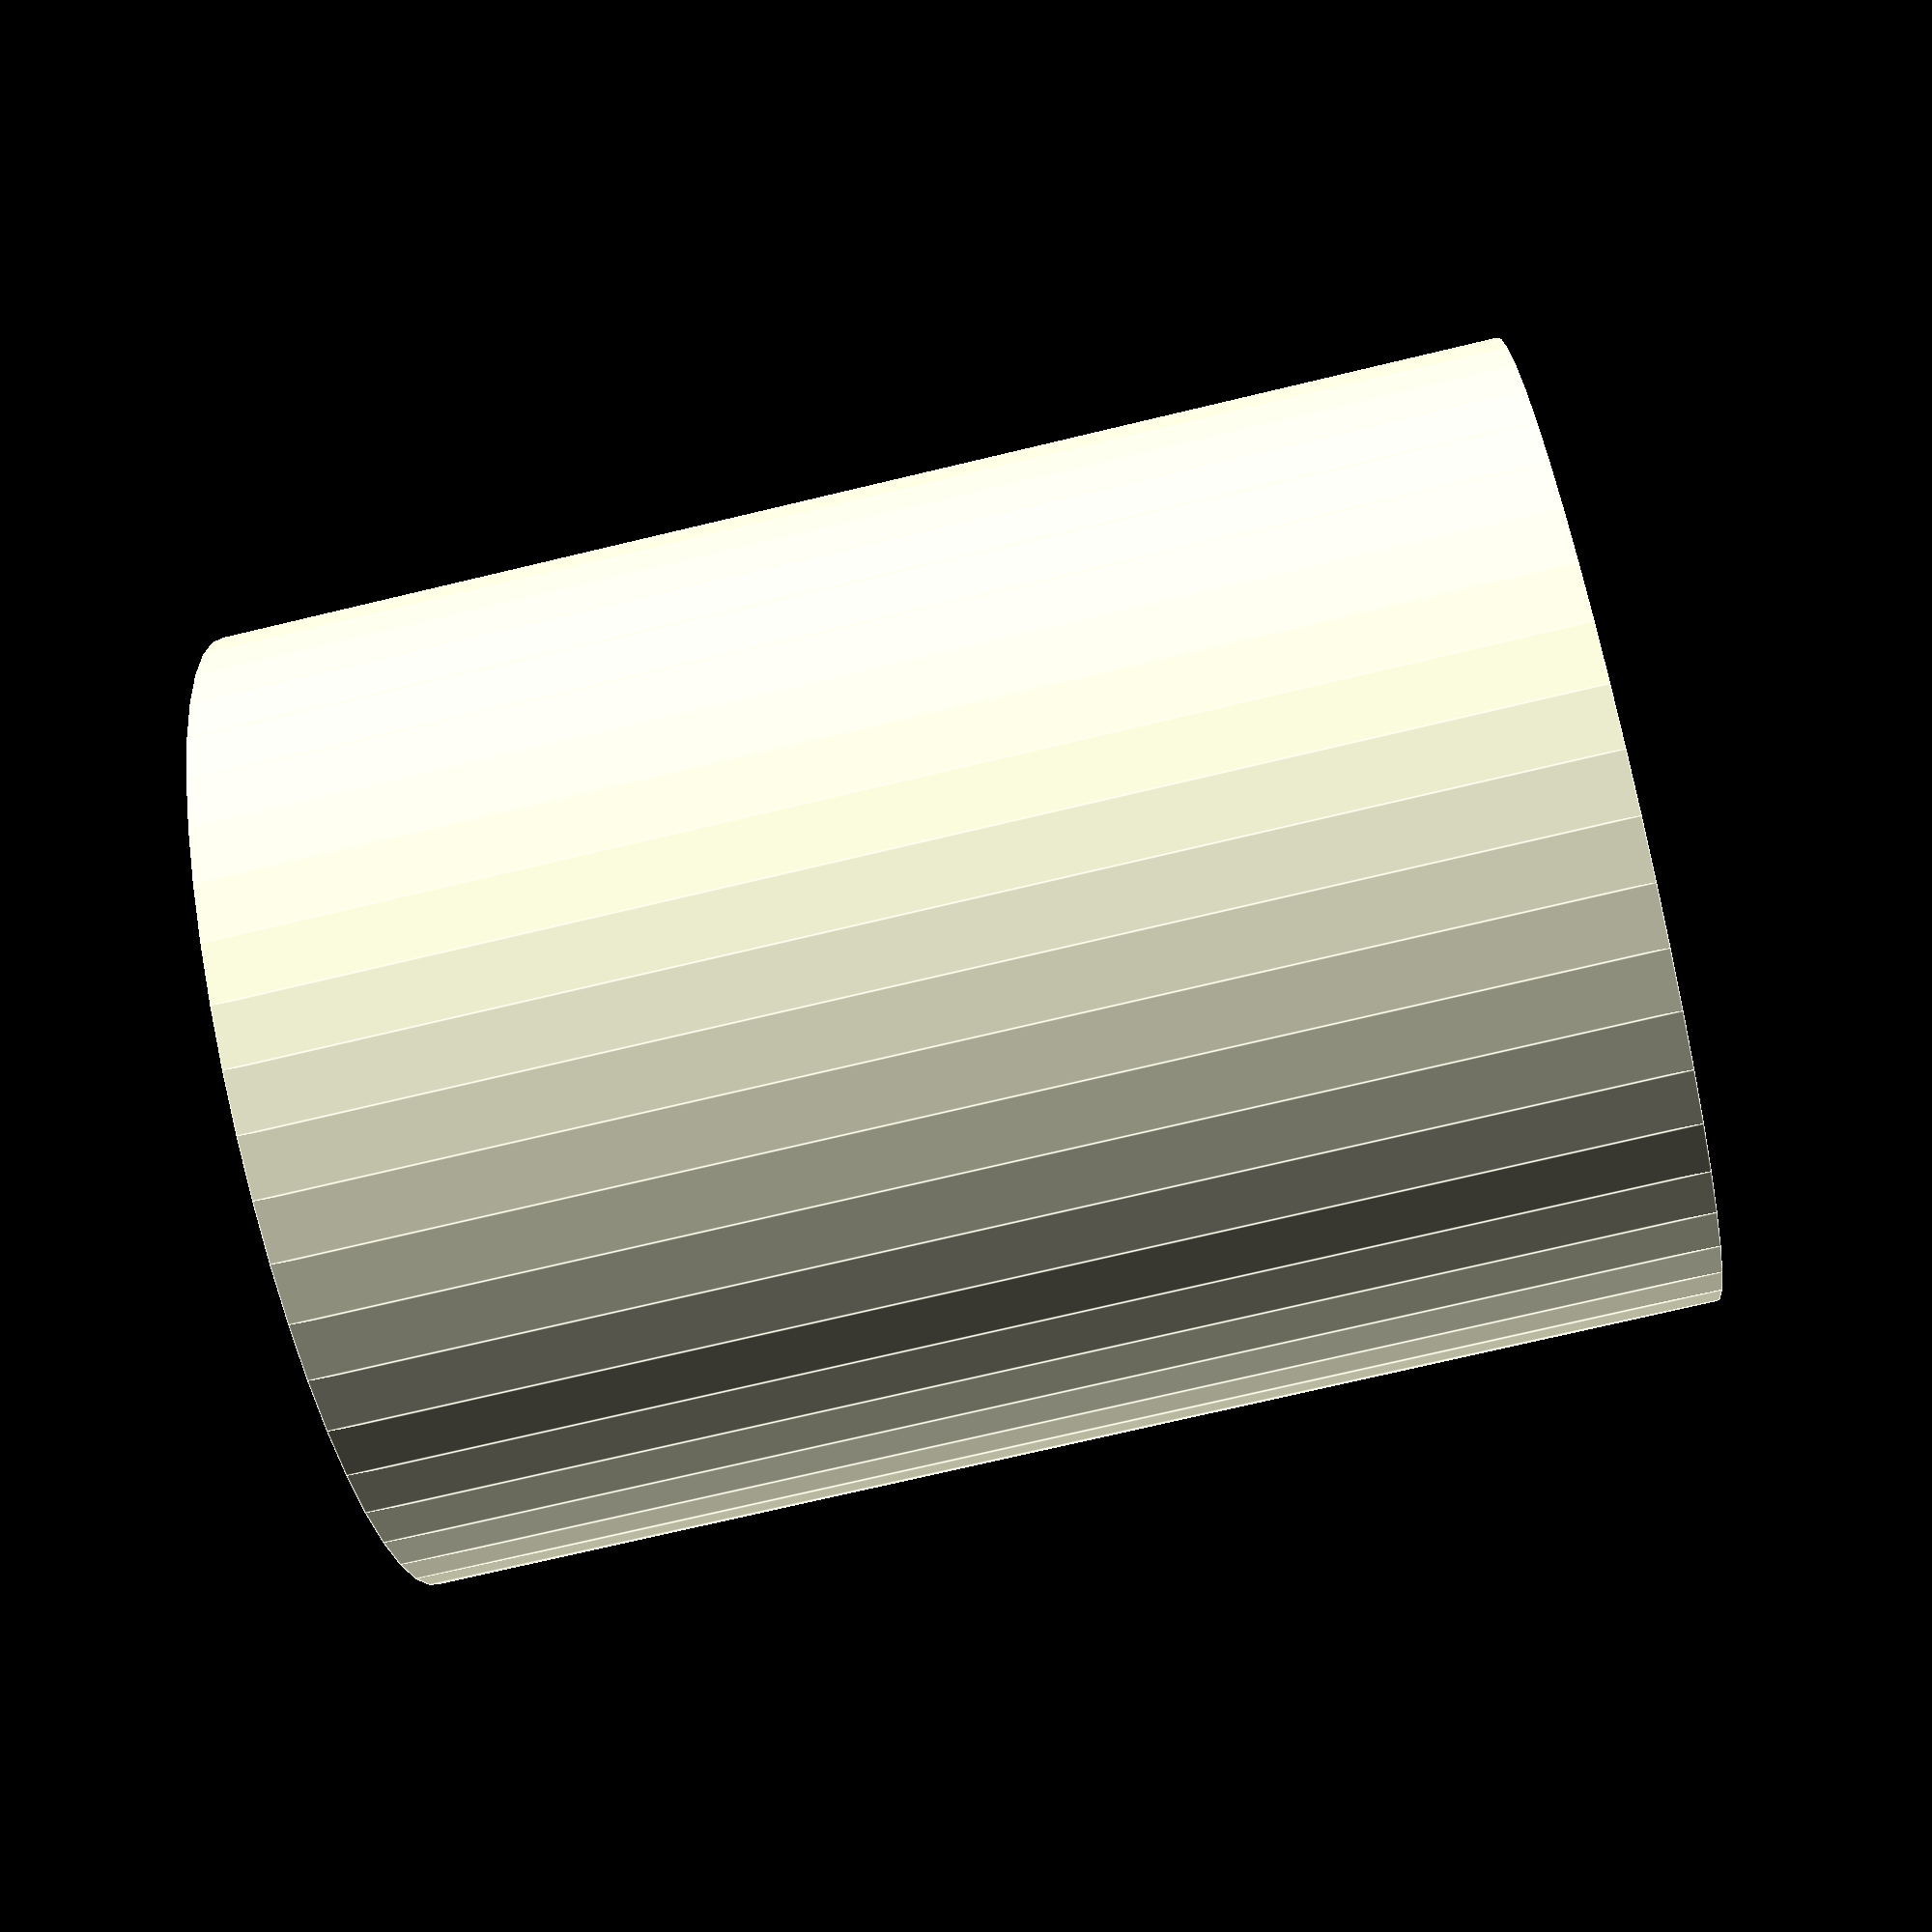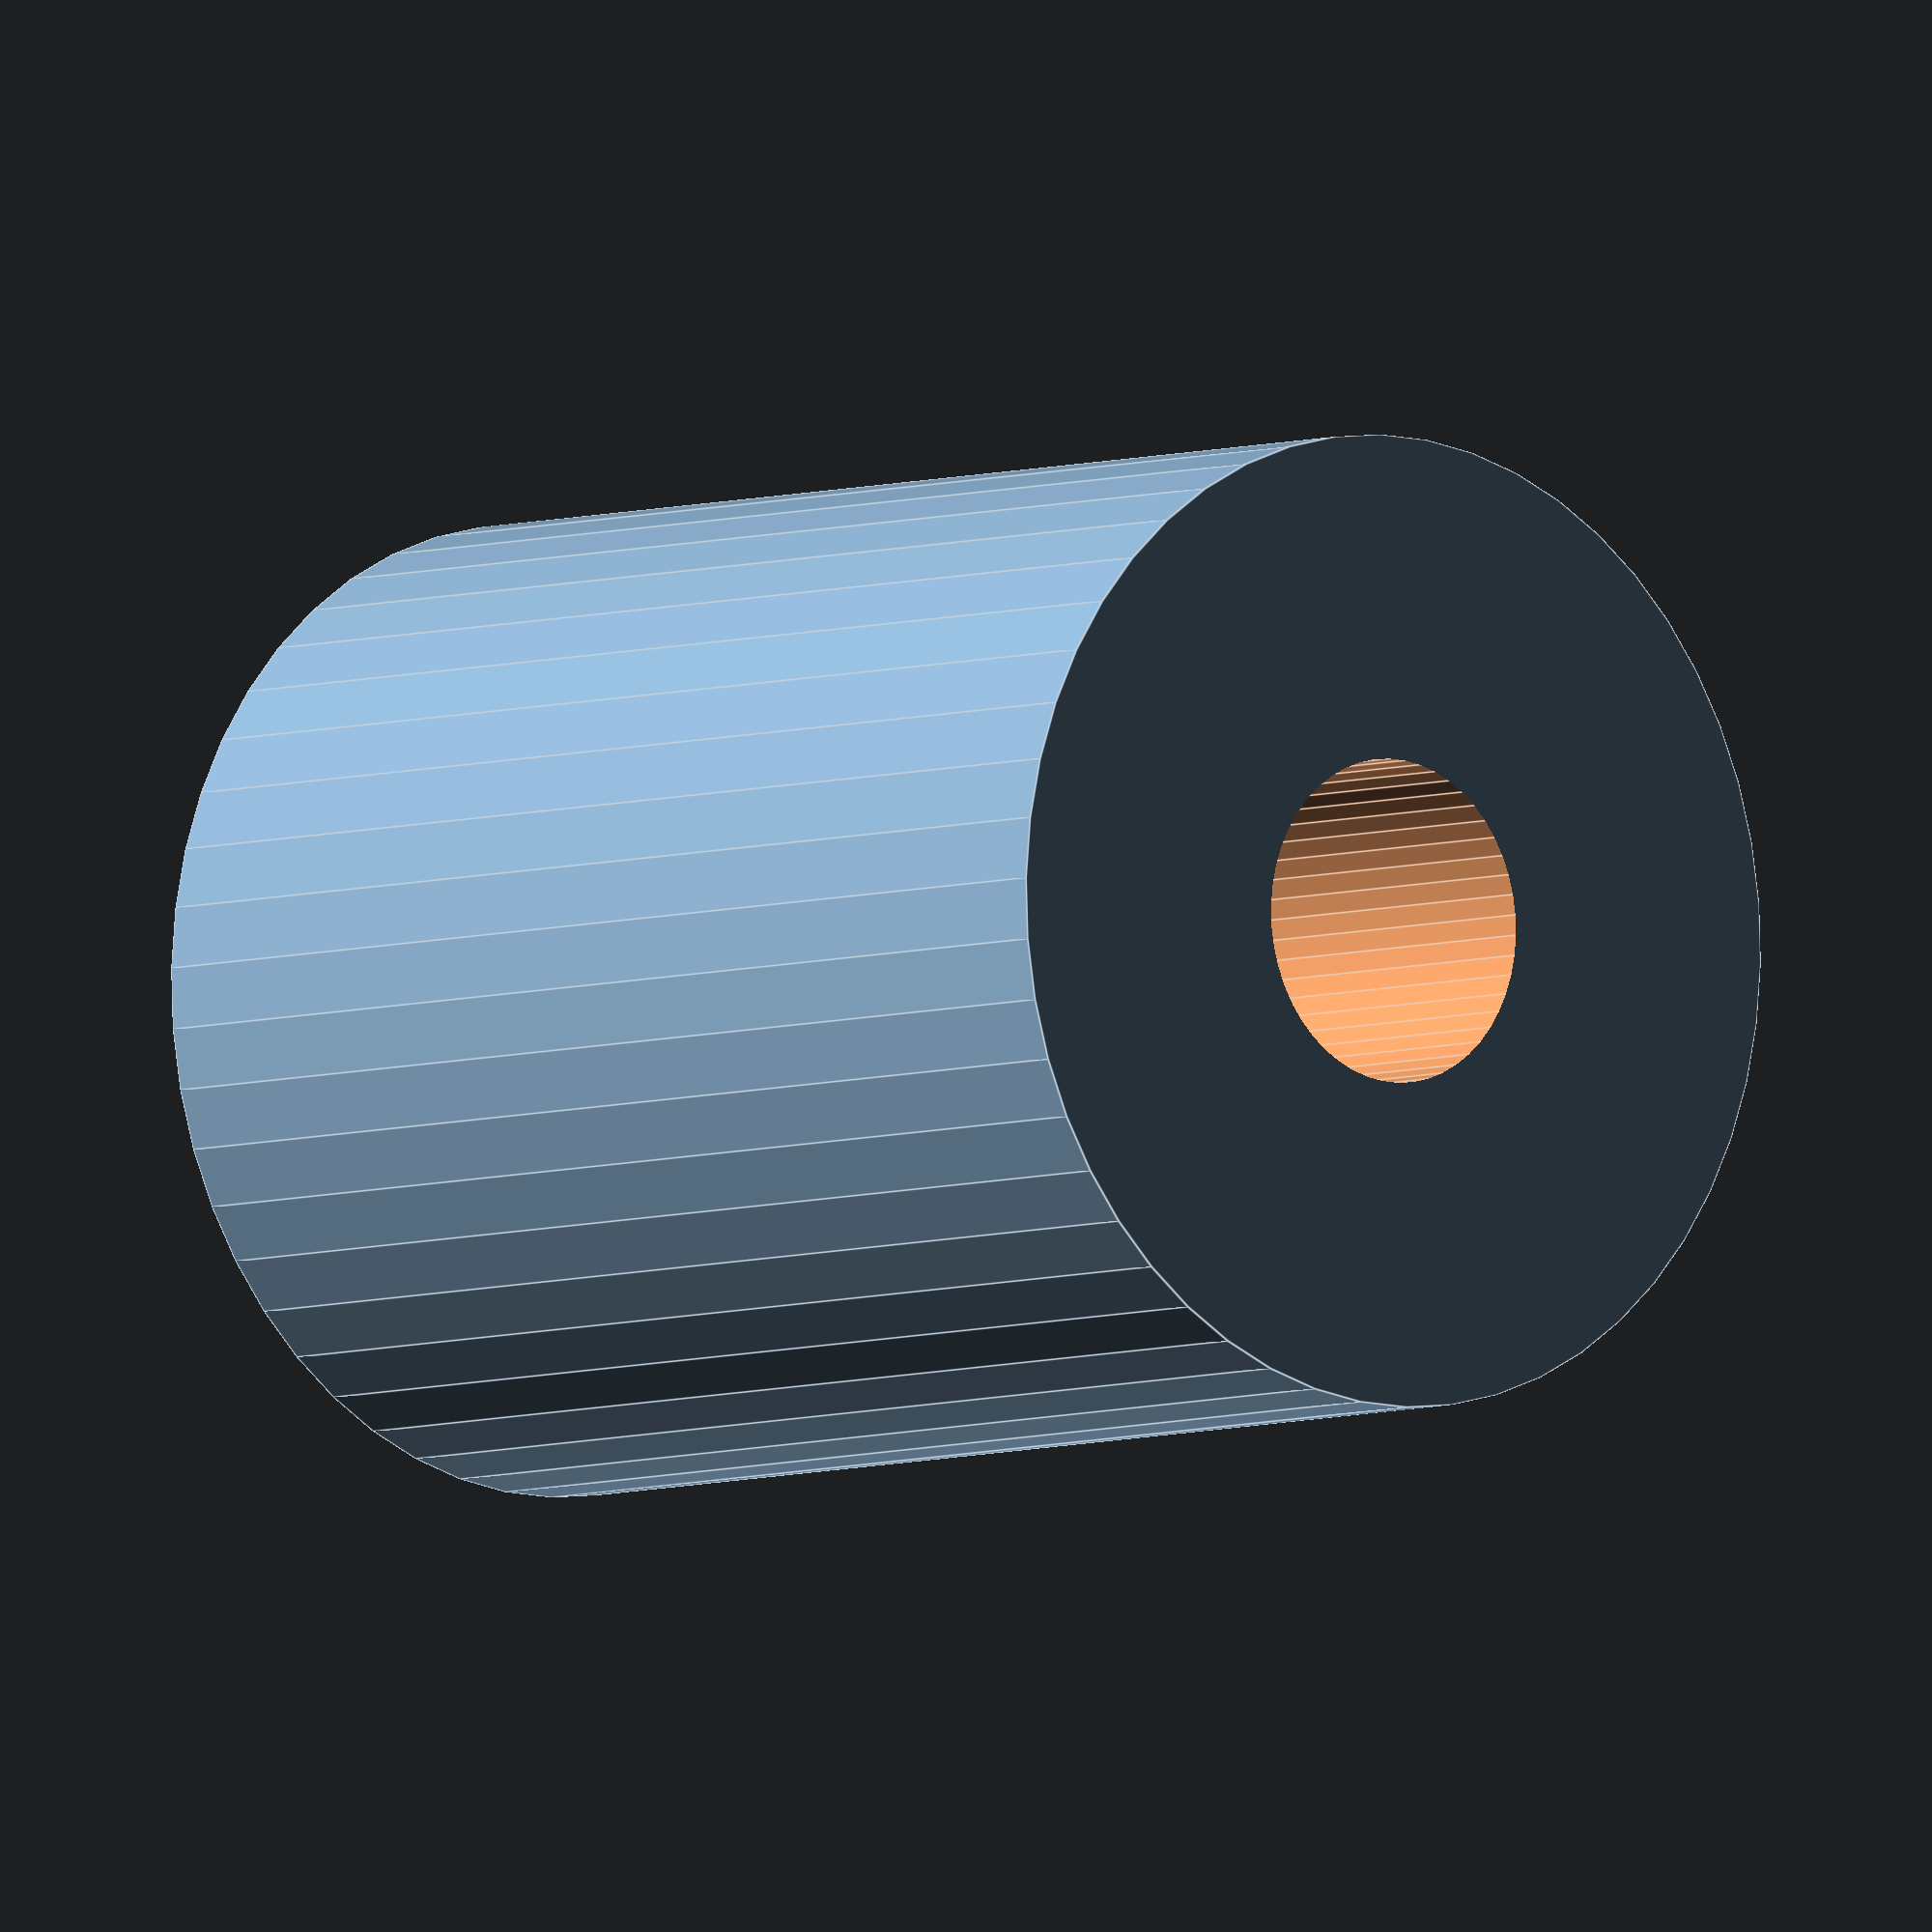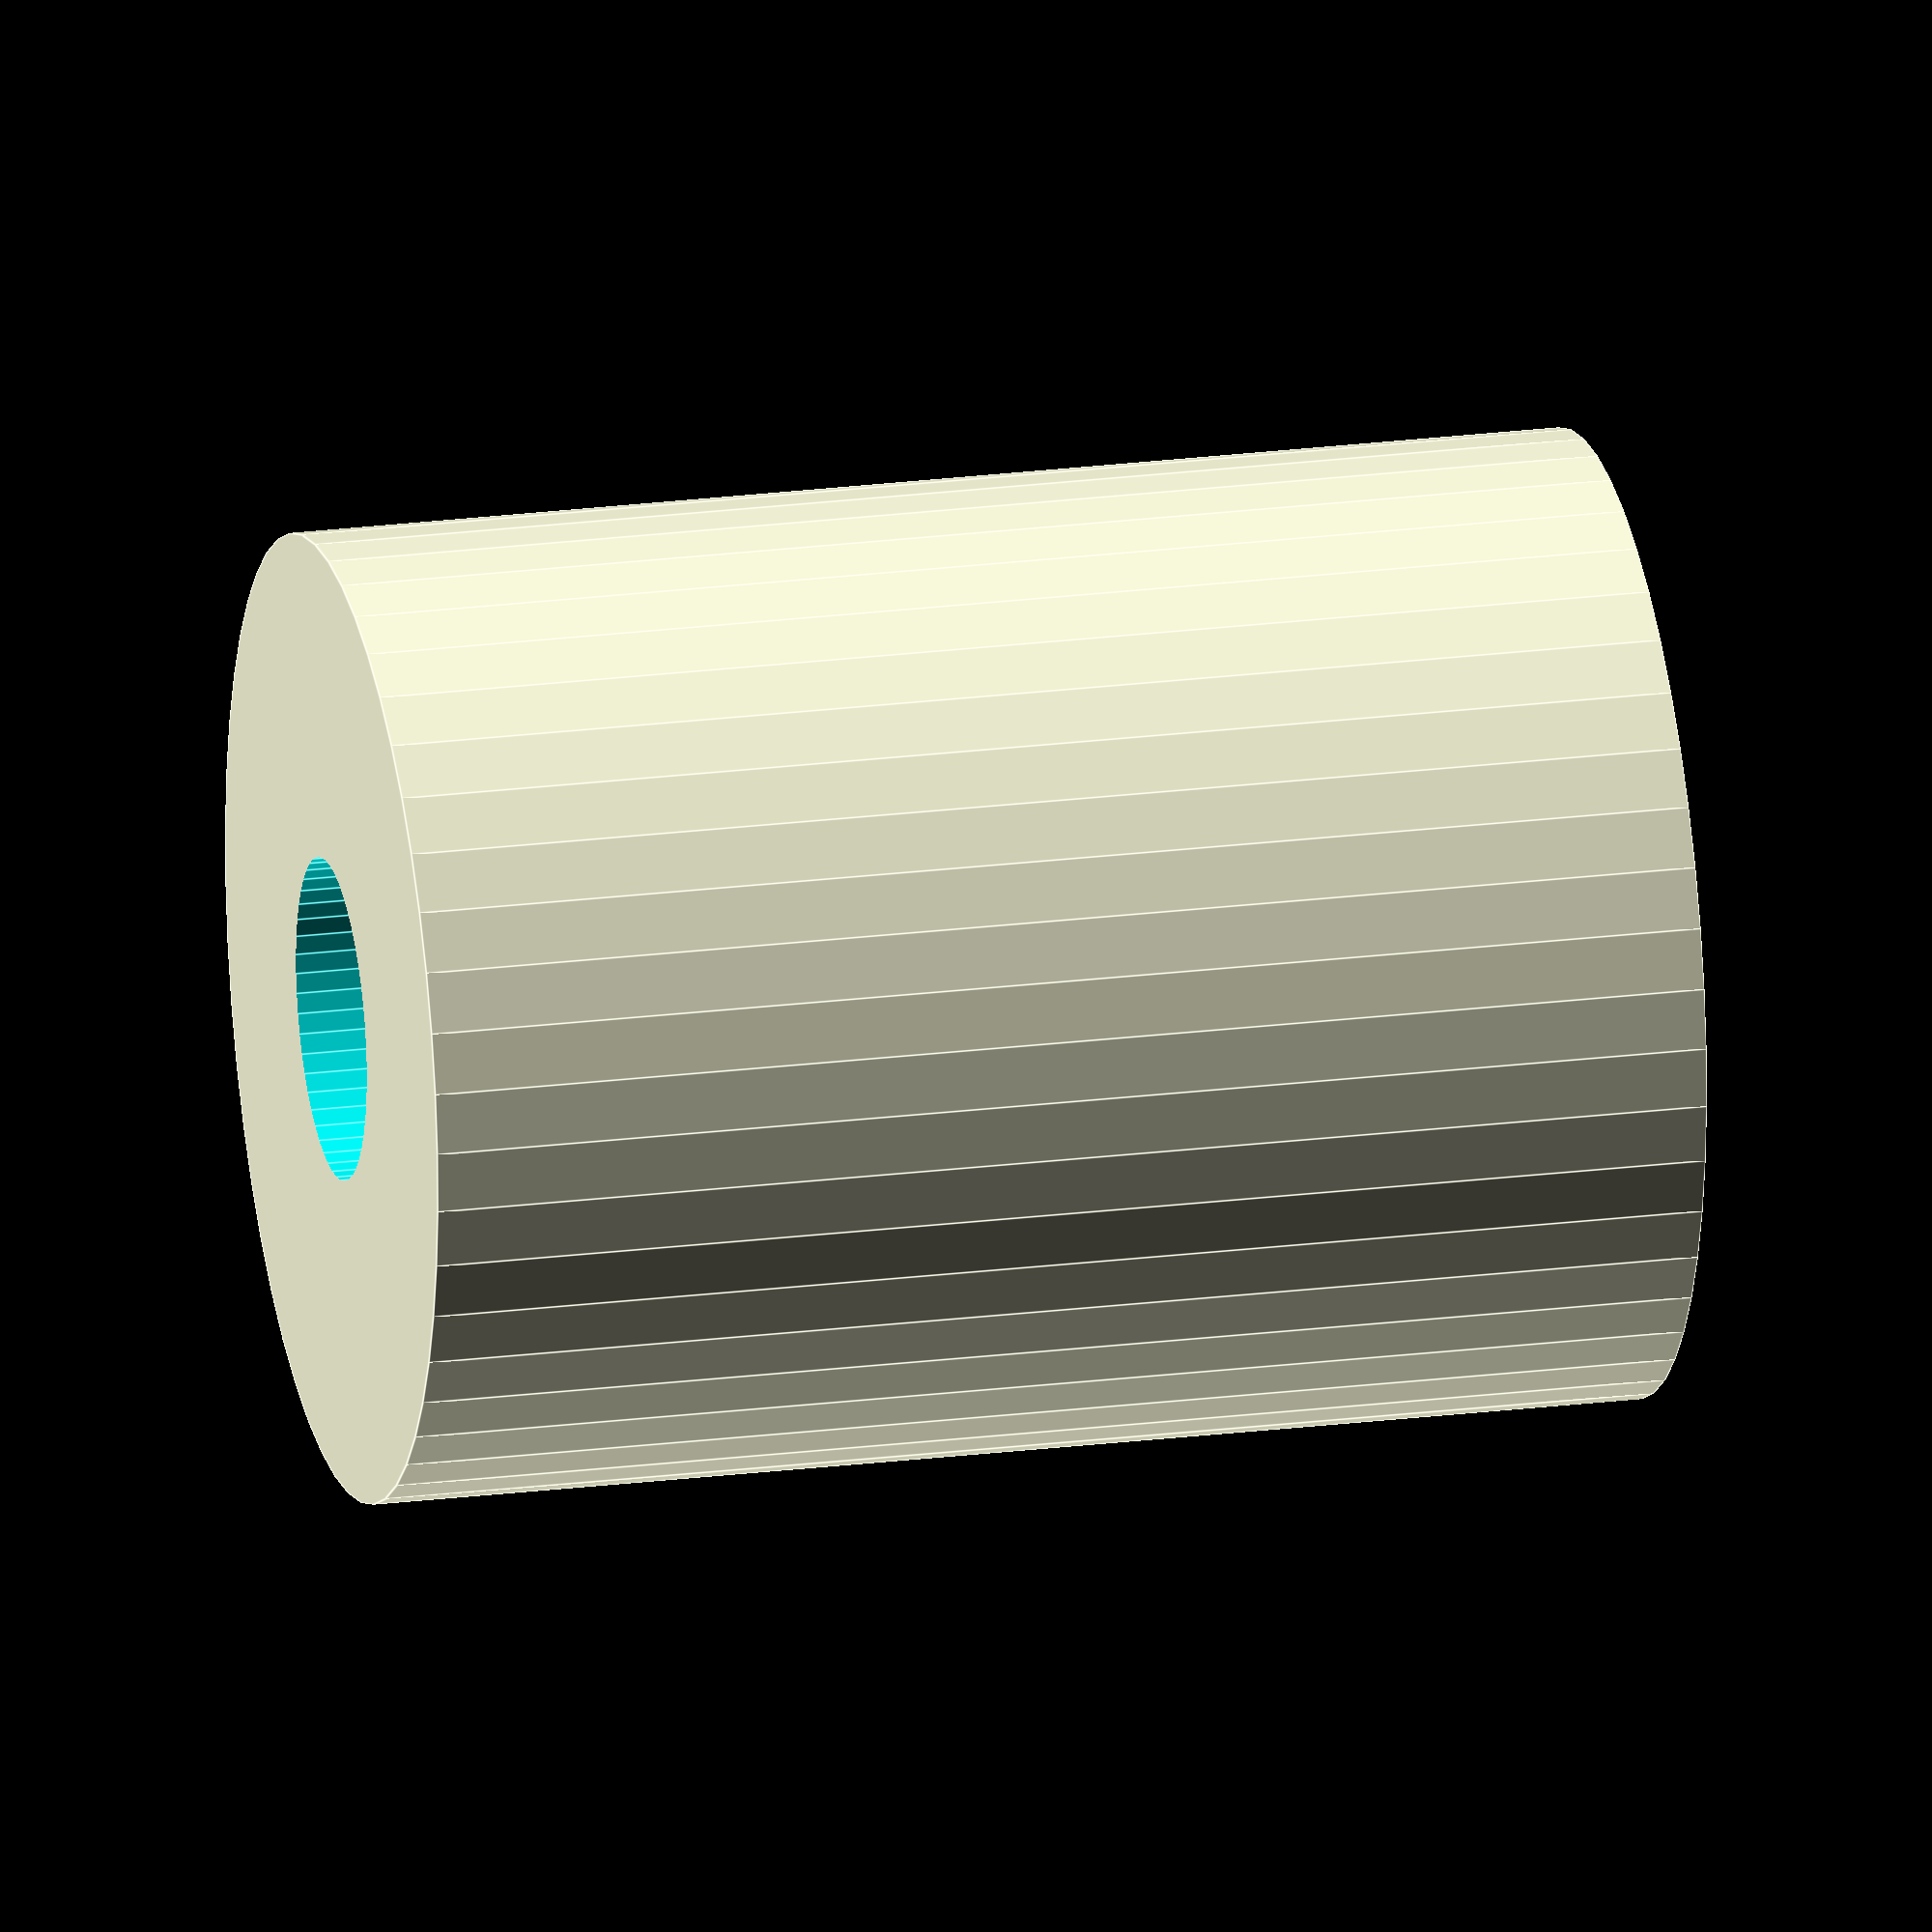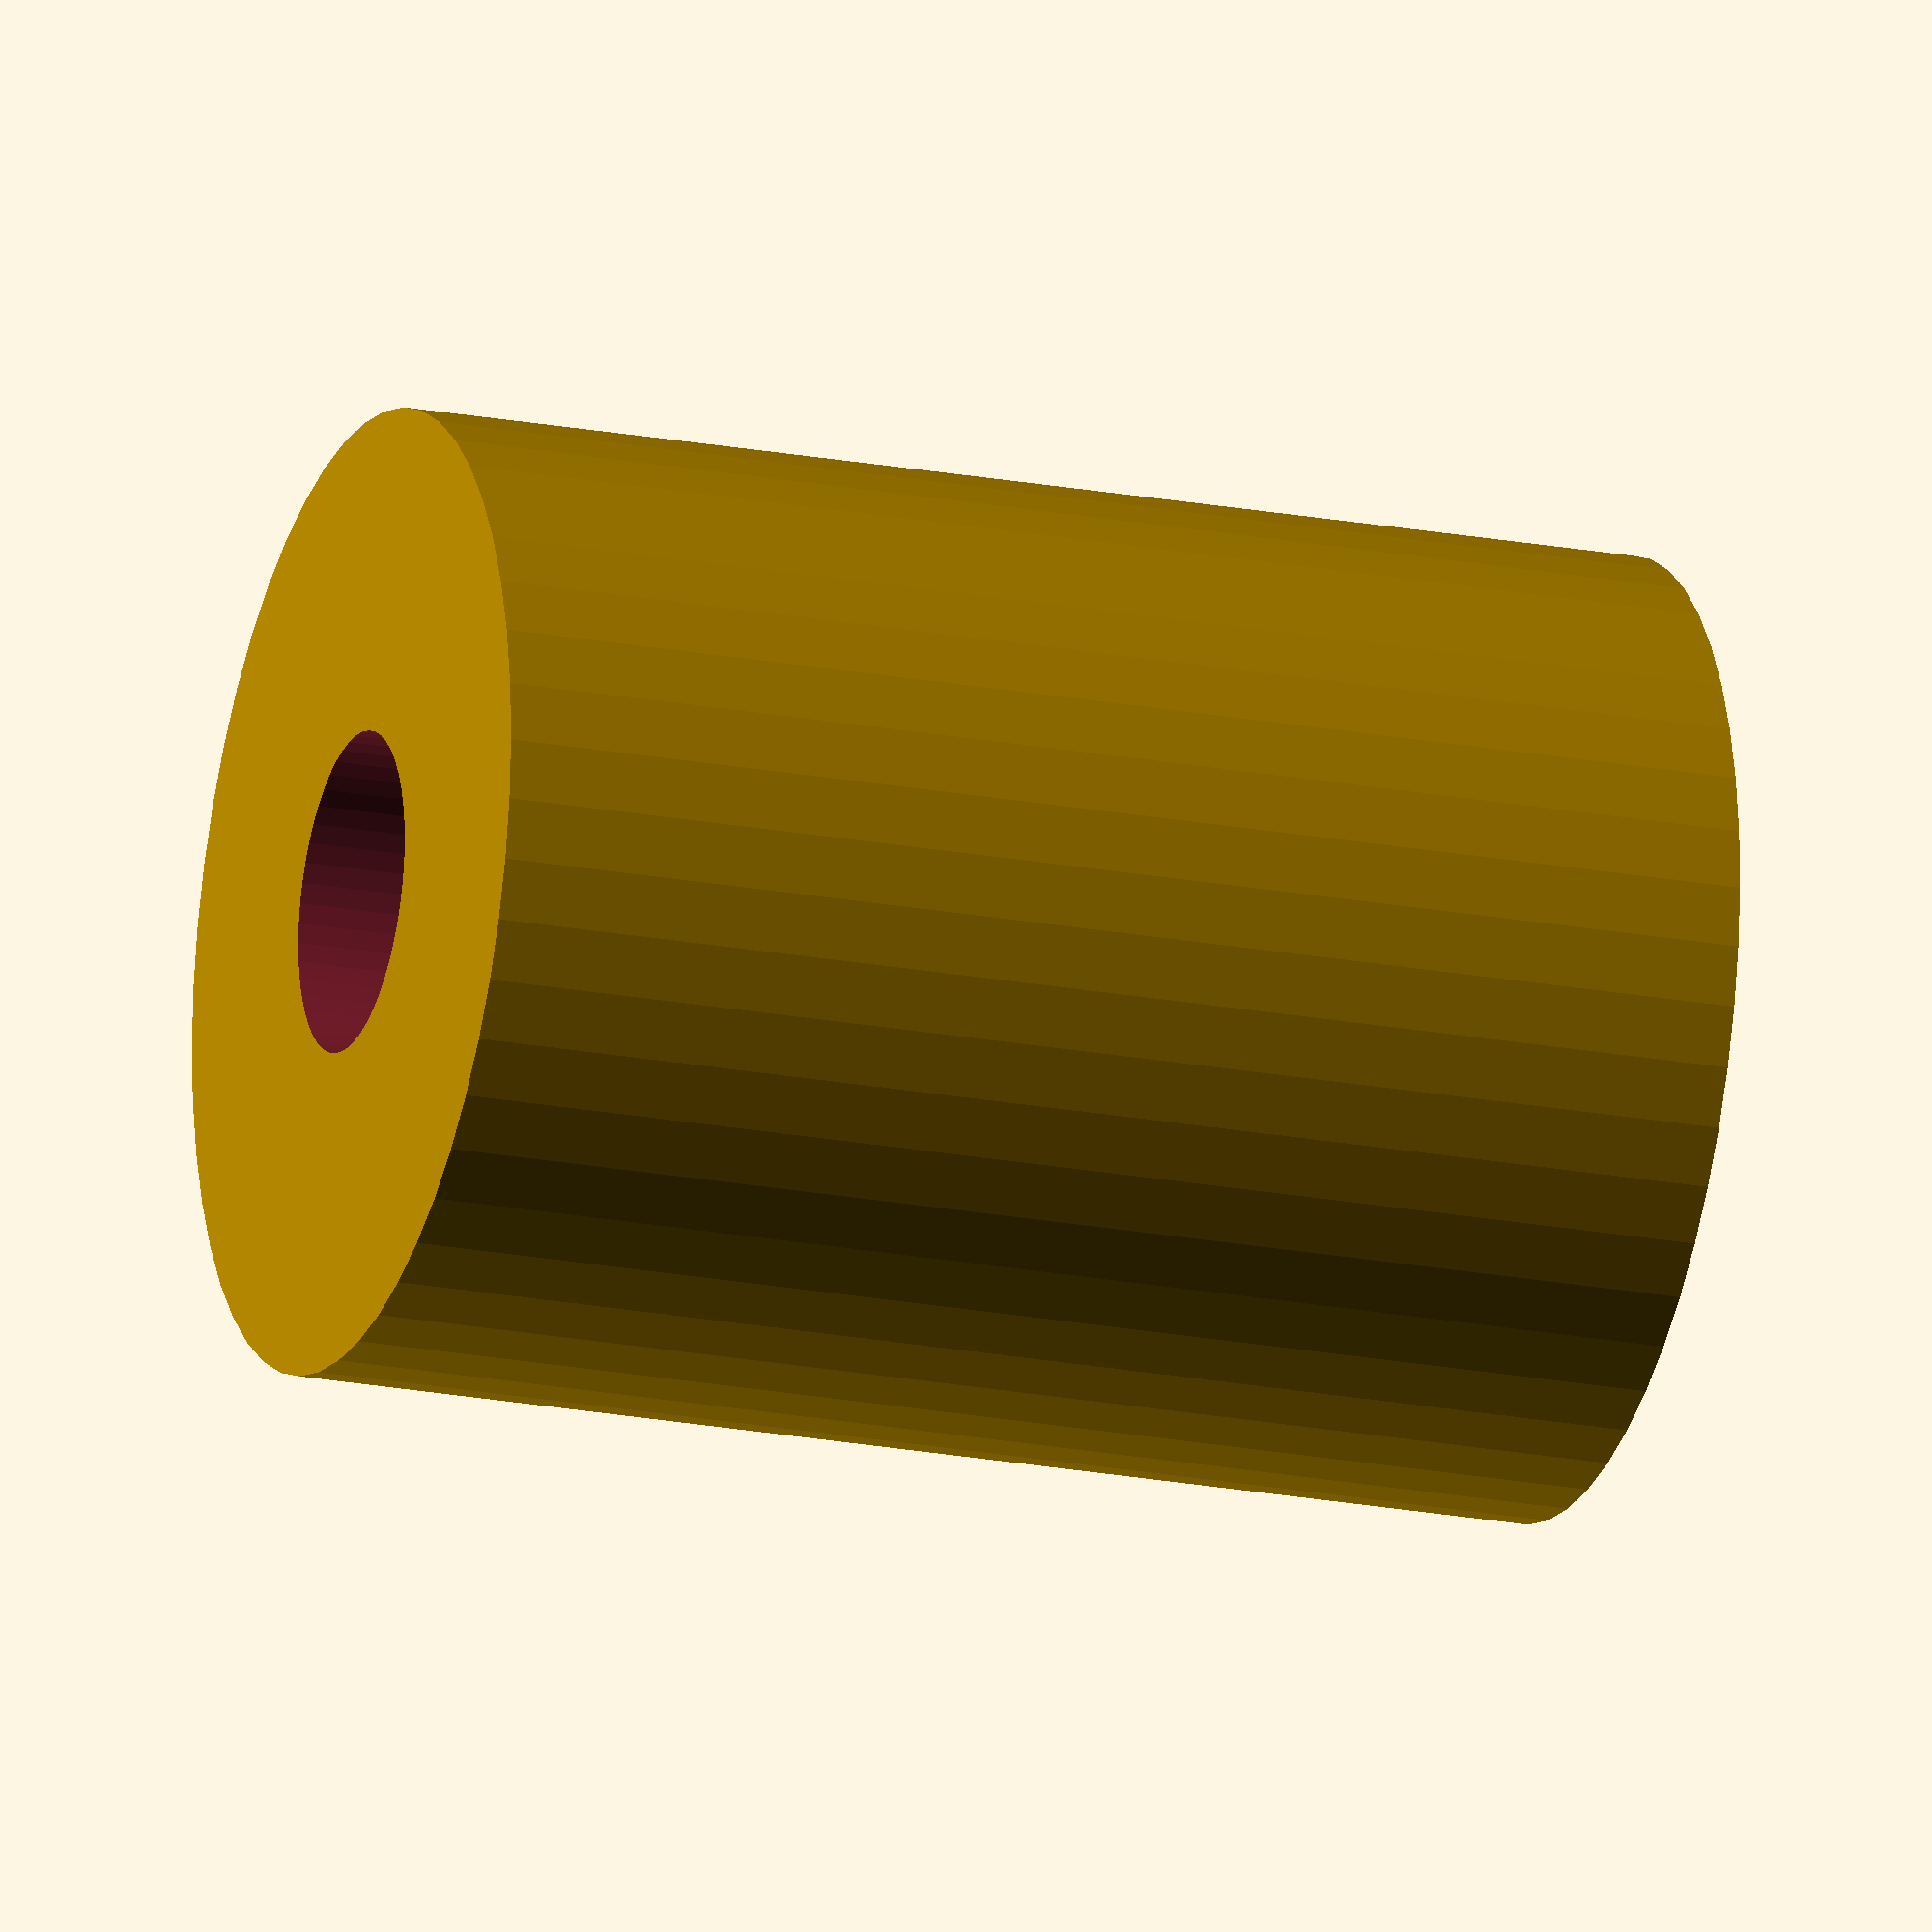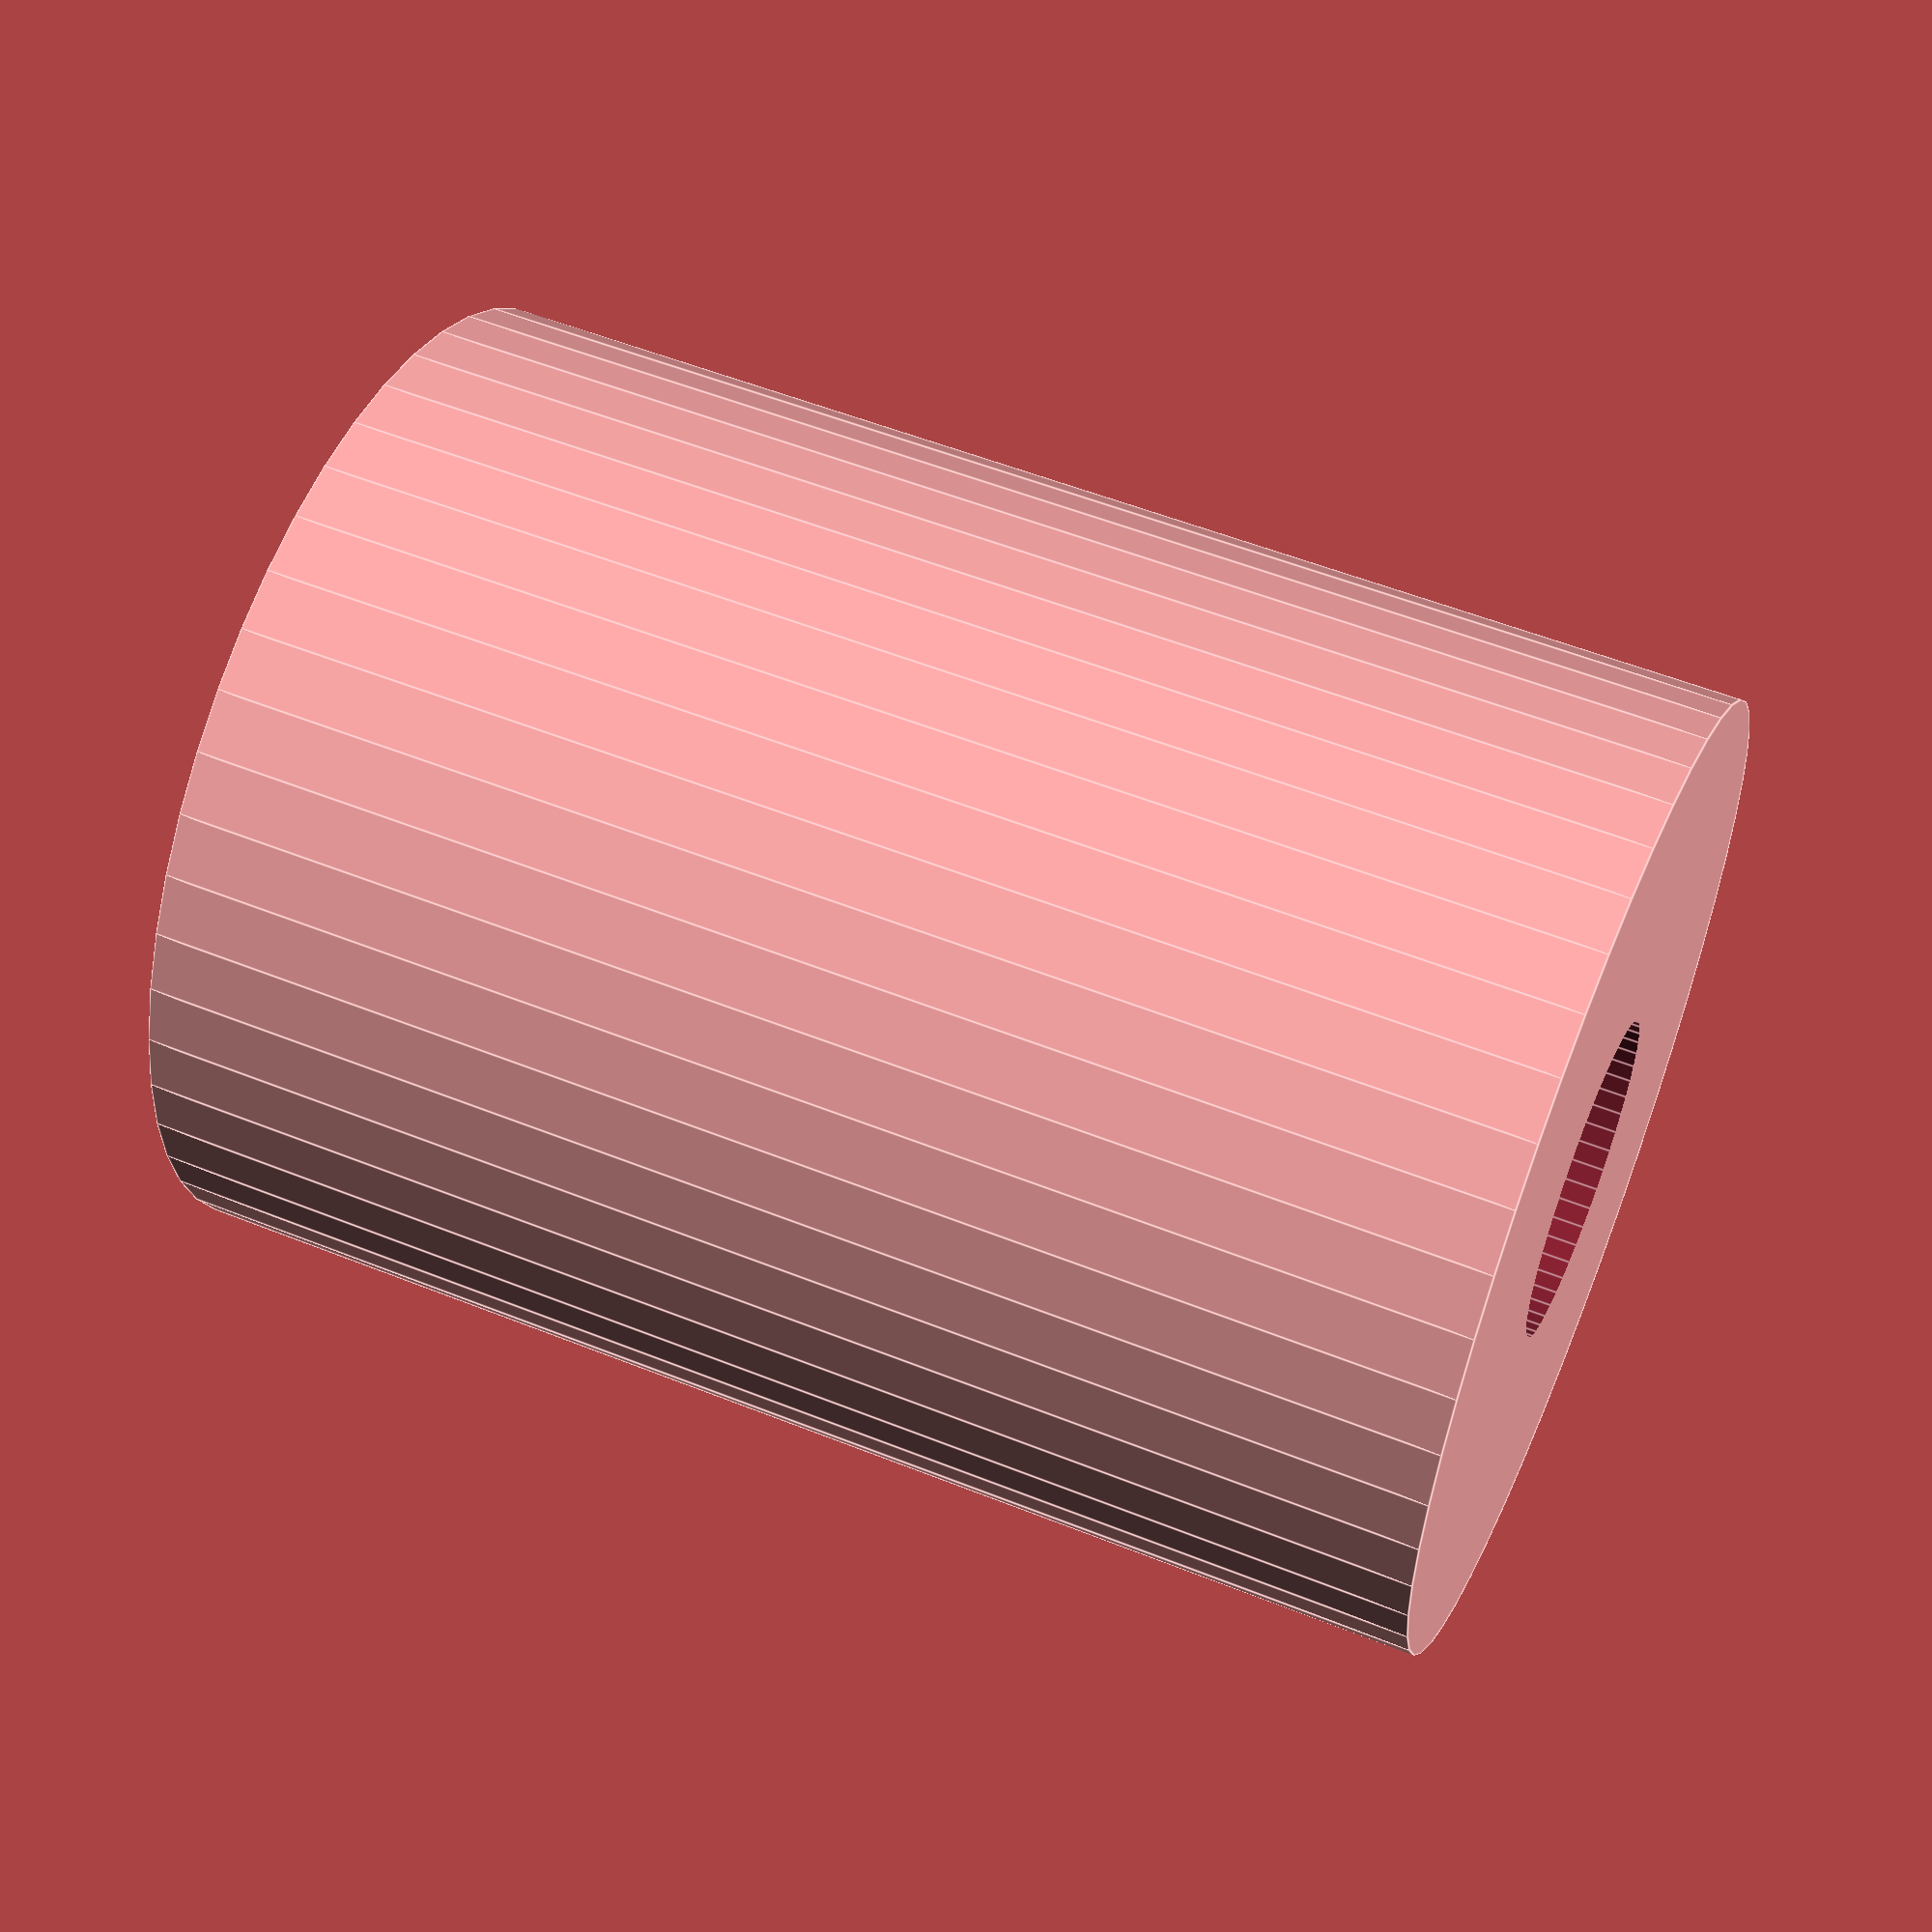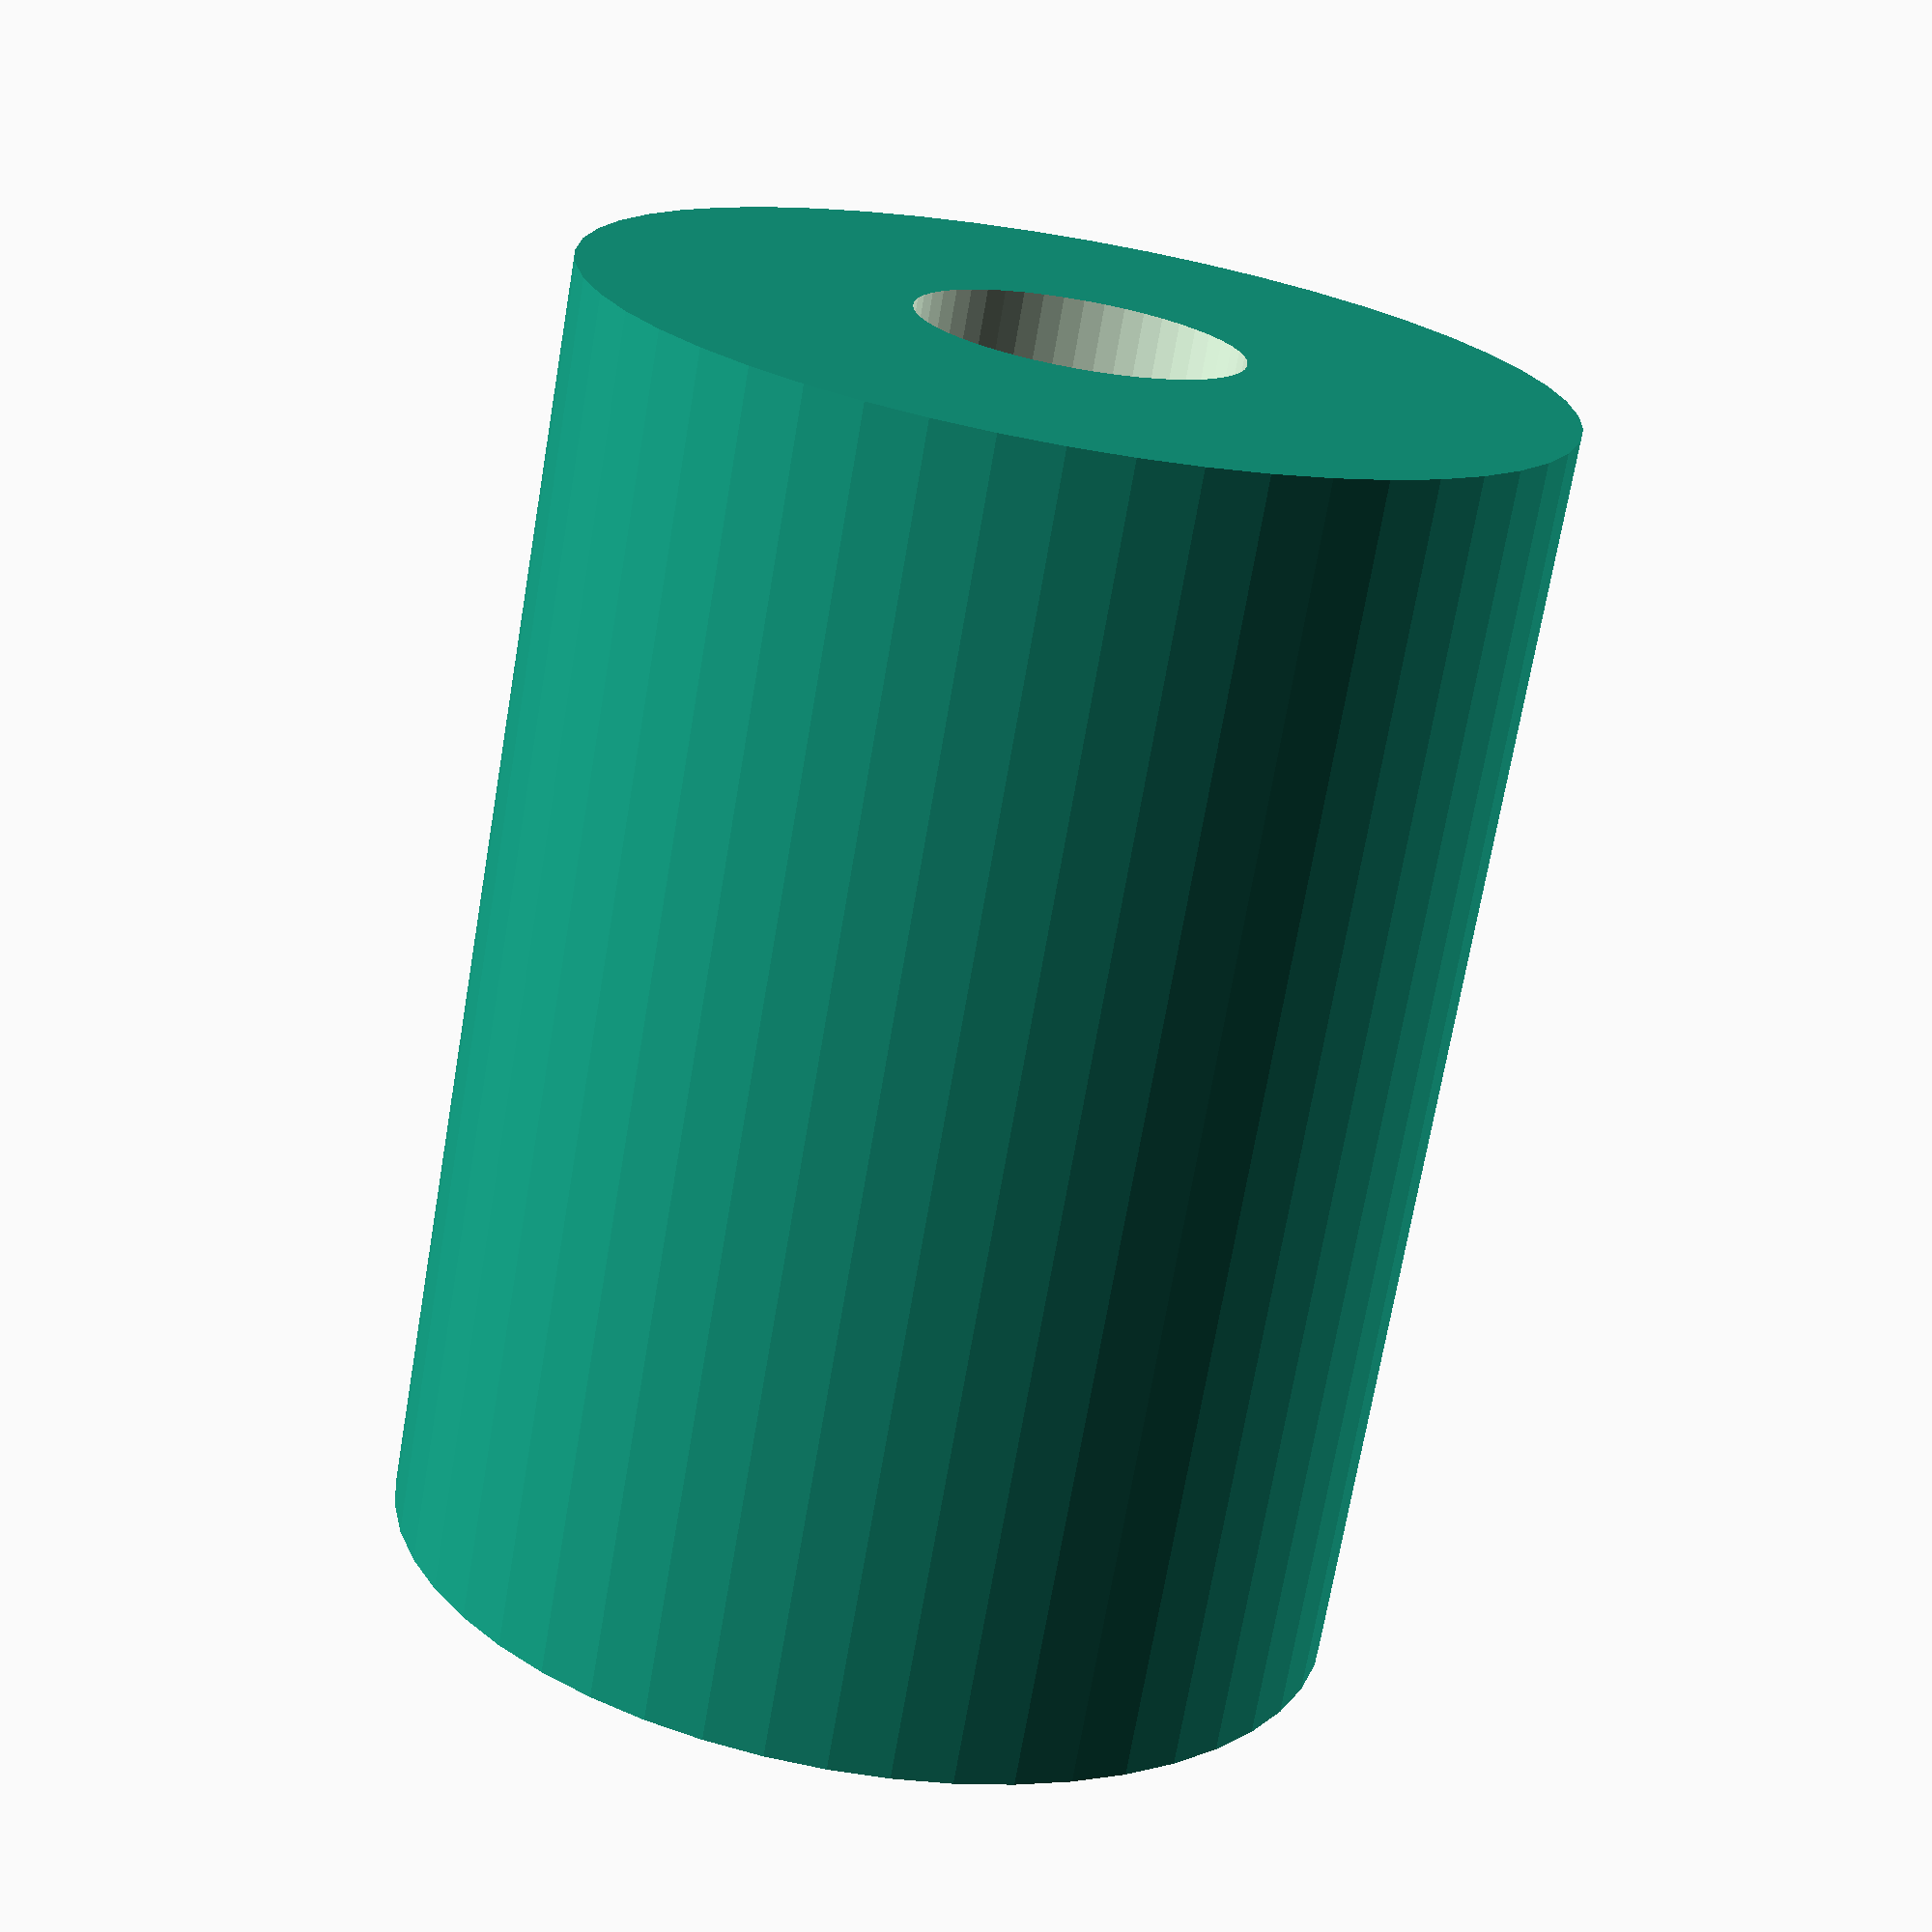
<openscad>
$fn = 50;


difference() {
	union() {
		translate(v = [0, 0, -24.0000000000]) {
			cylinder(h = 48, r = 18.0000000000);
		}
	}
	union() {
		translate(v = [0, 0, -100.0000000000]) {
			cylinder(h = 200, r = 6);
		}
	}
}
</openscad>
<views>
elev=253.6 azim=312.0 roll=76.6 proj=p view=edges
elev=185.3 azim=92.0 roll=41.1 proj=o view=edges
elev=158.1 azim=106.0 roll=282.6 proj=o view=edges
elev=200.4 azim=279.8 roll=289.1 proj=o view=solid
elev=305.6 azim=65.7 roll=293.0 proj=p view=edges
elev=250.7 azim=114.3 roll=189.7 proj=p view=wireframe
</views>
